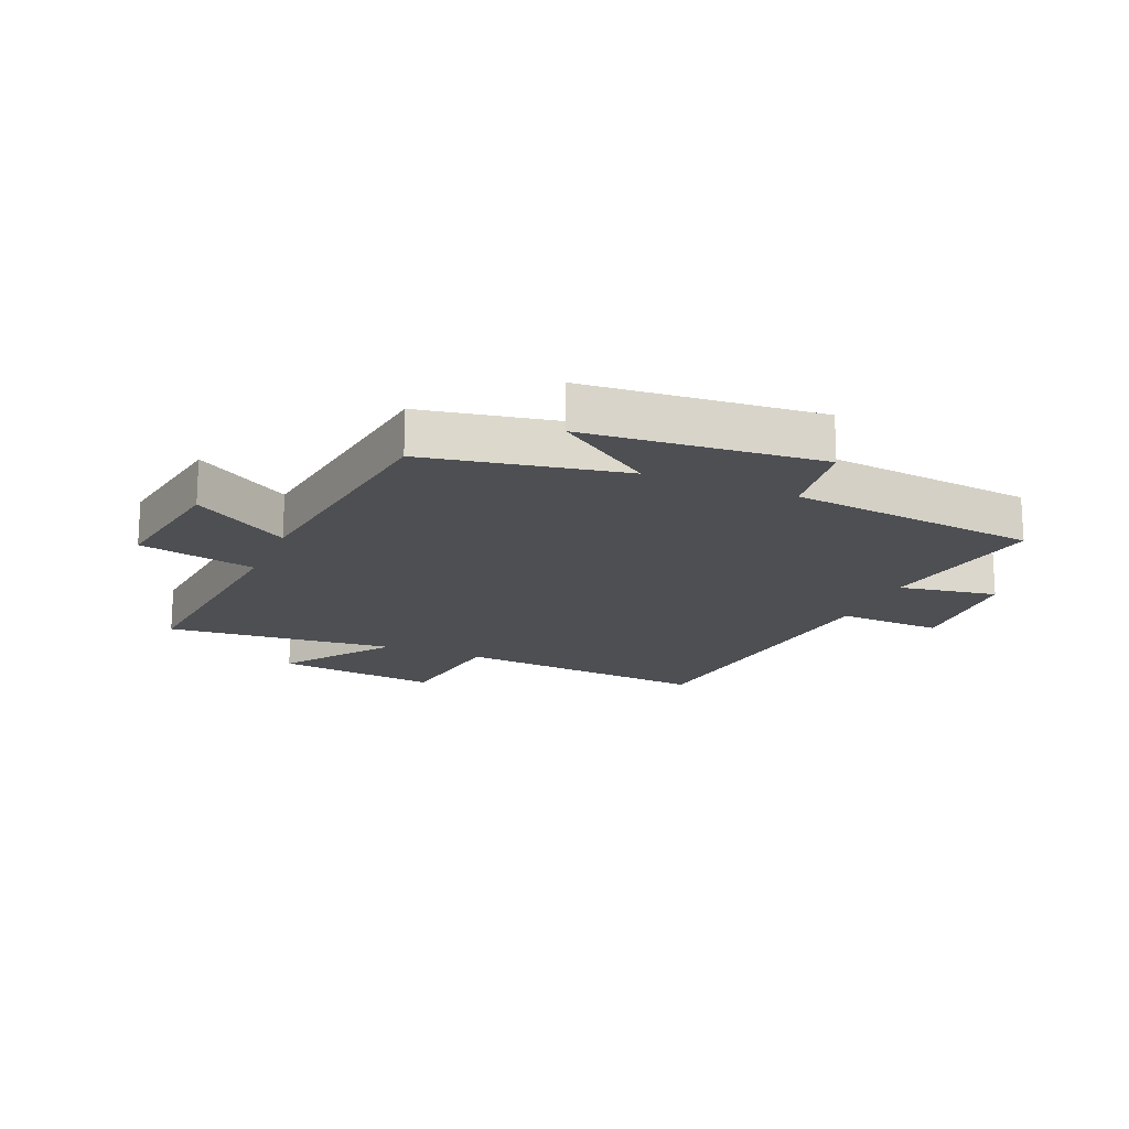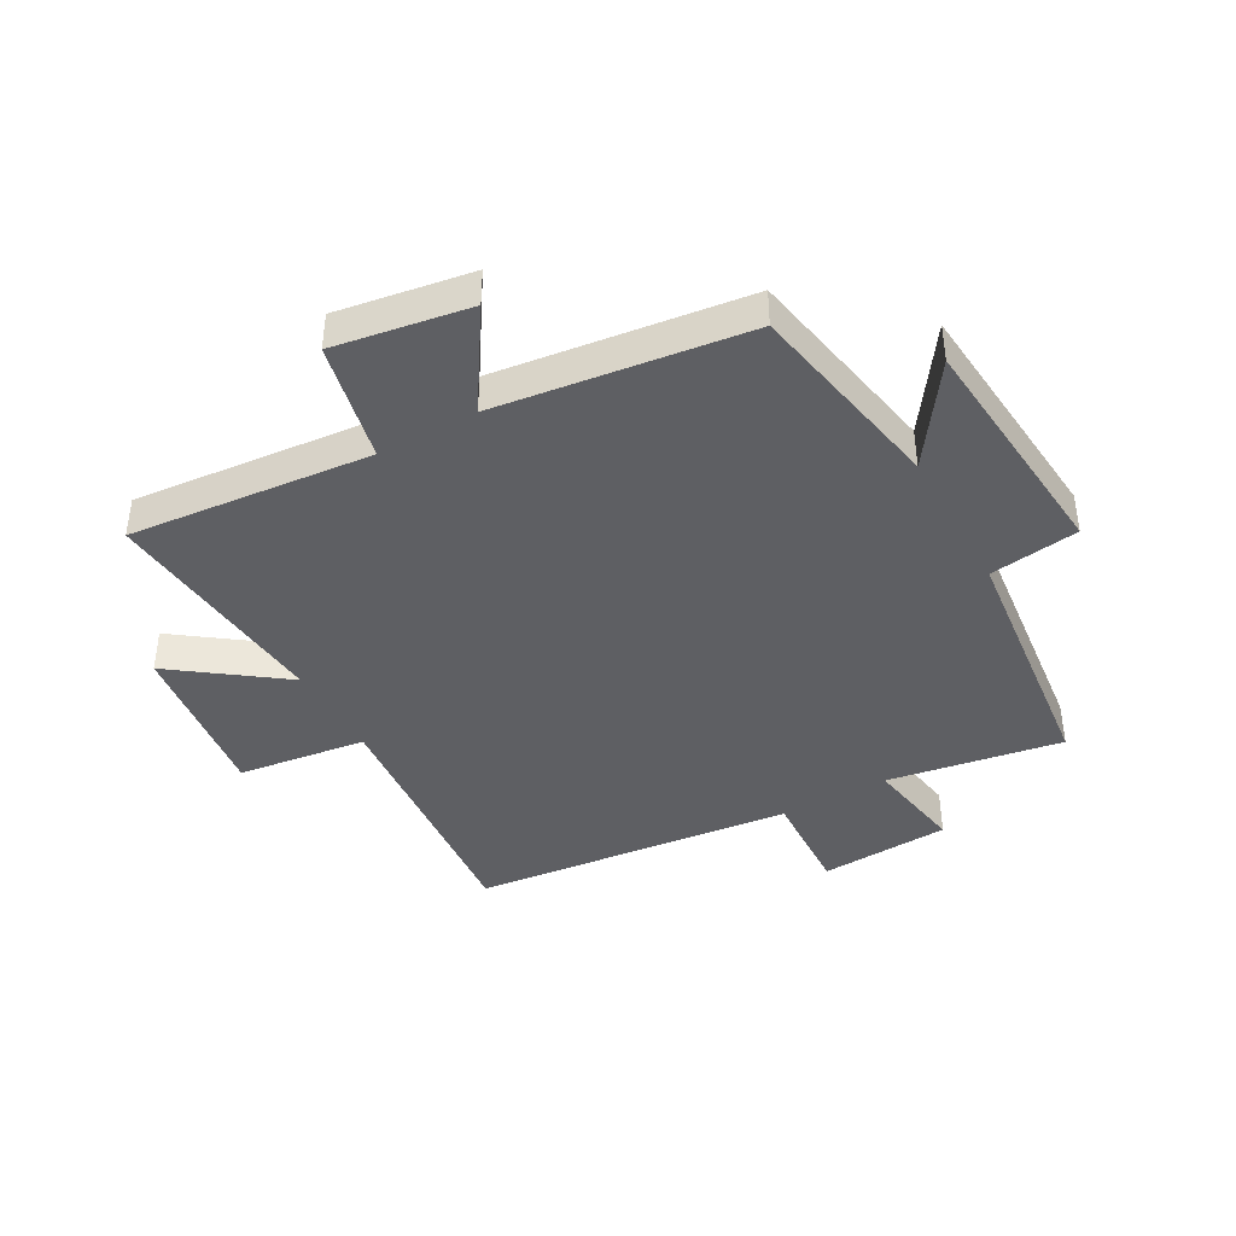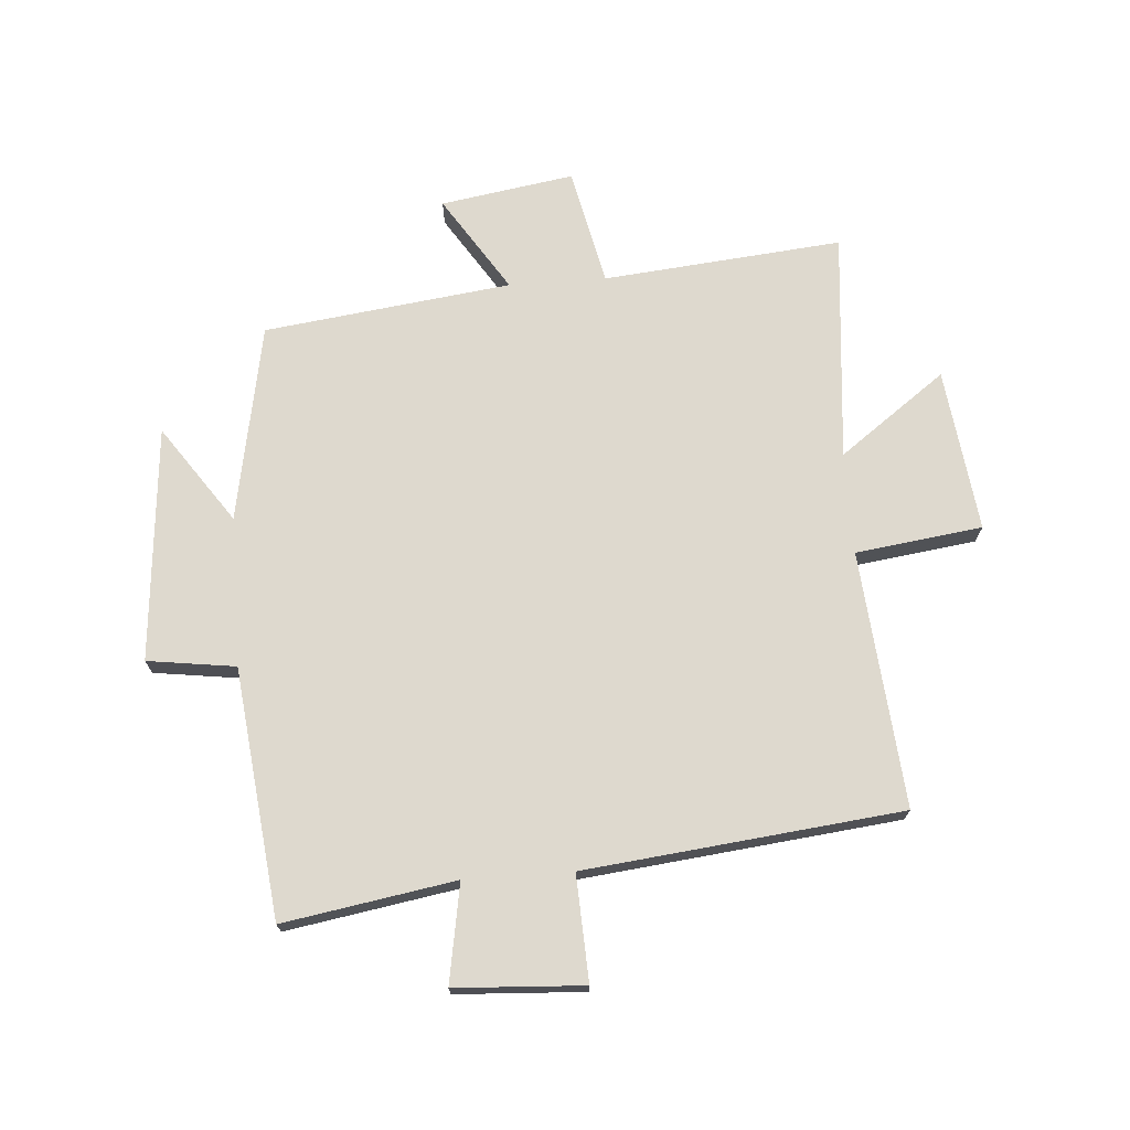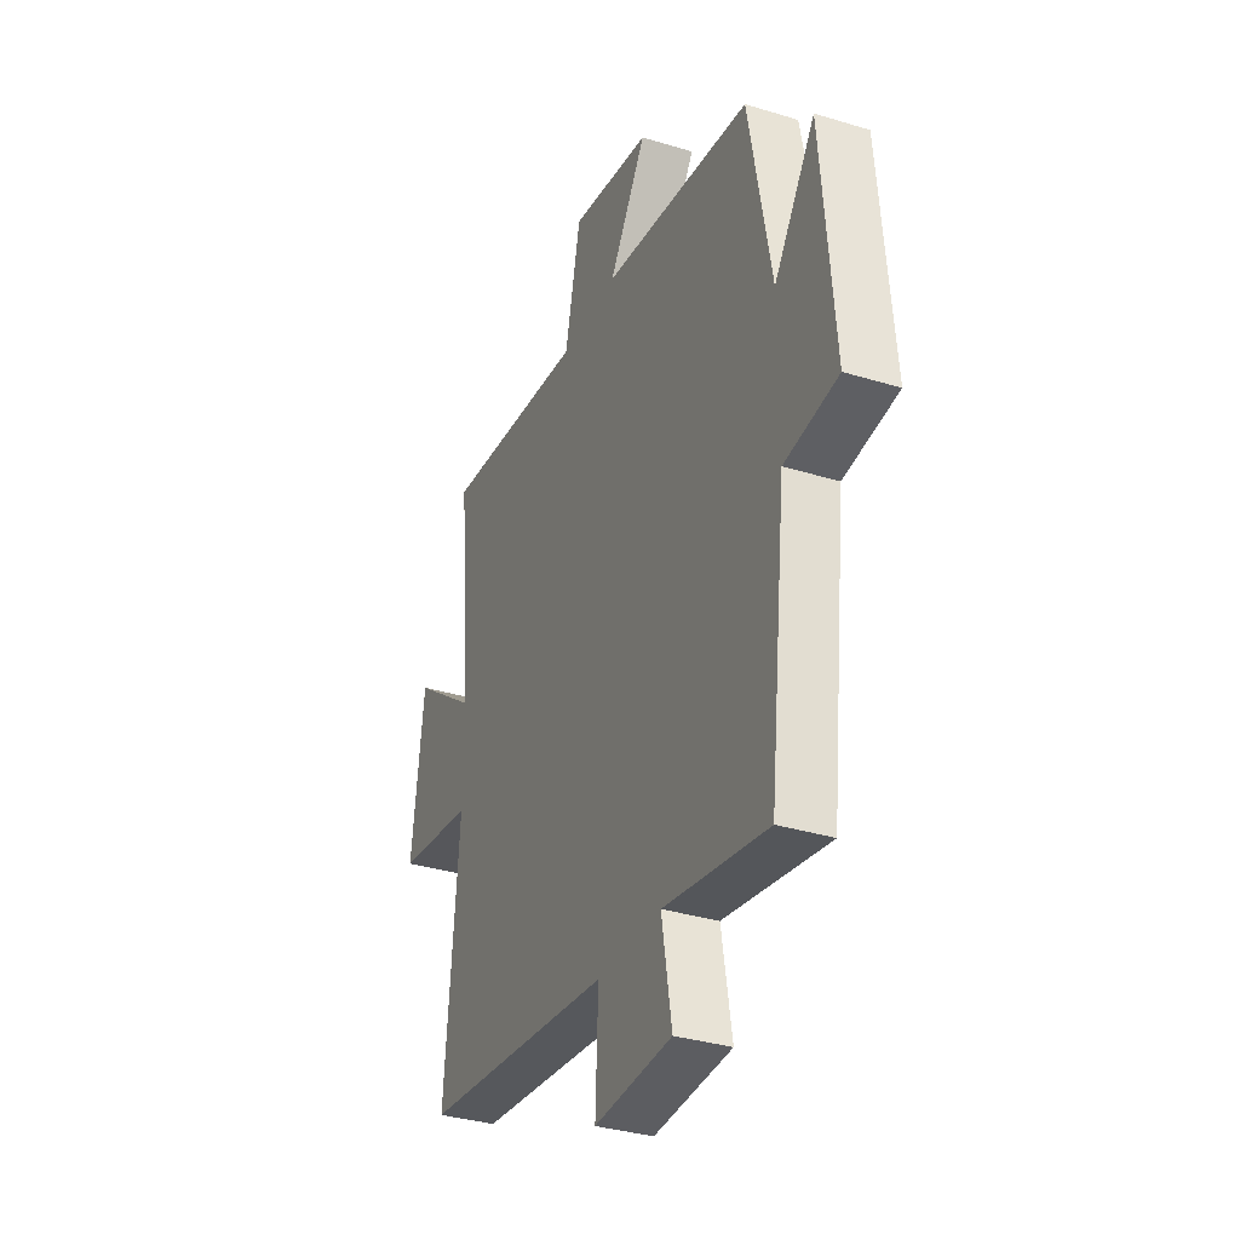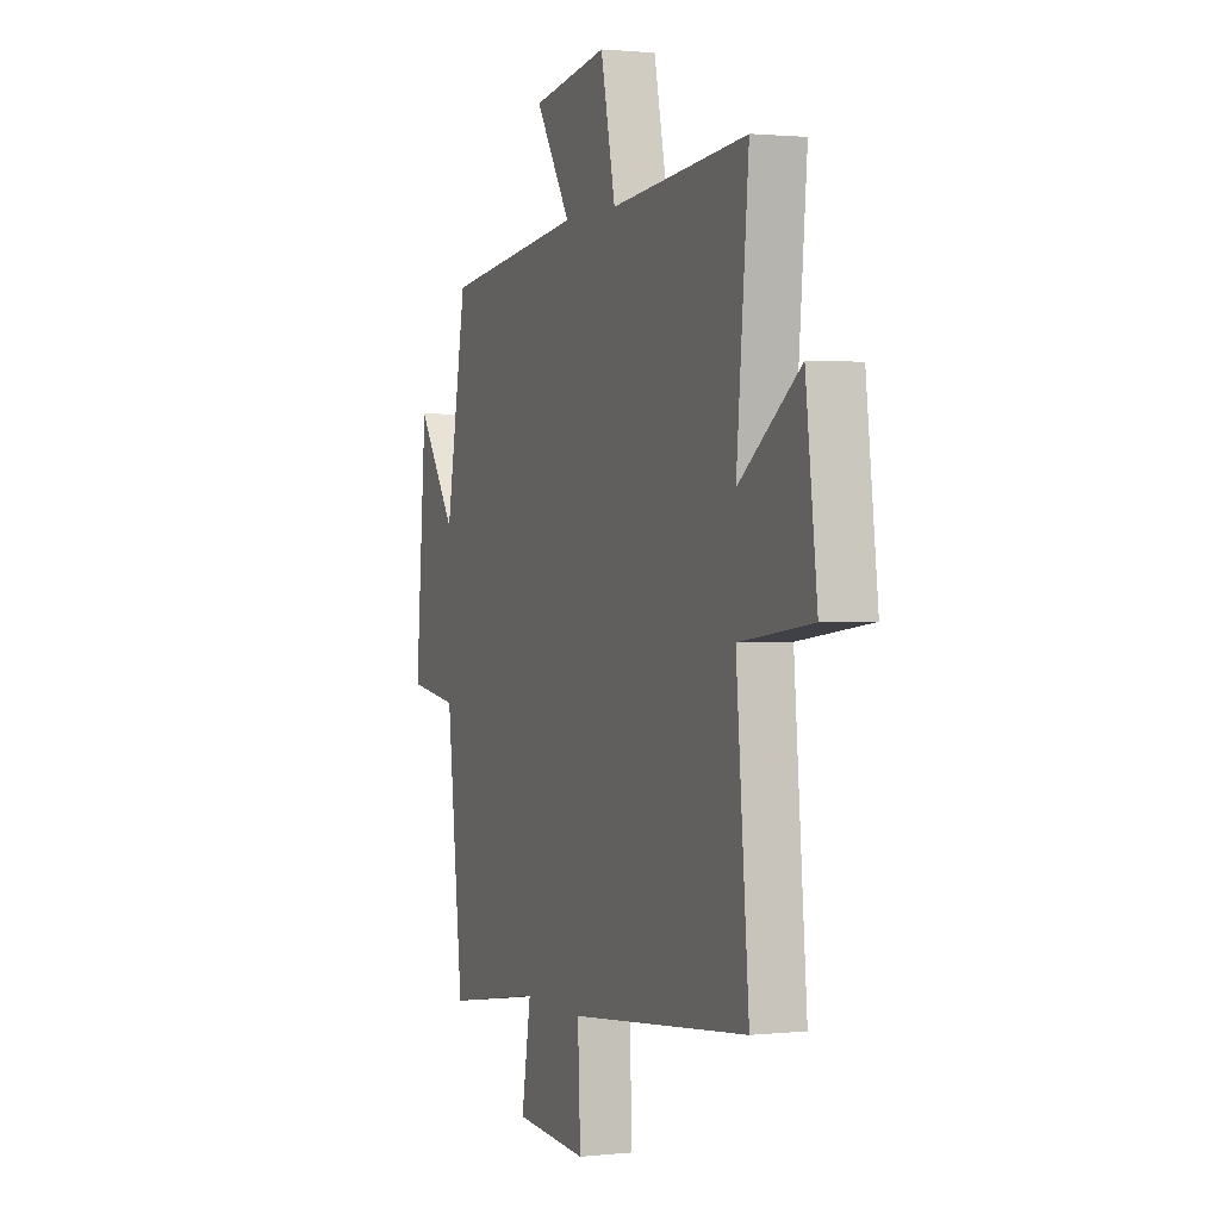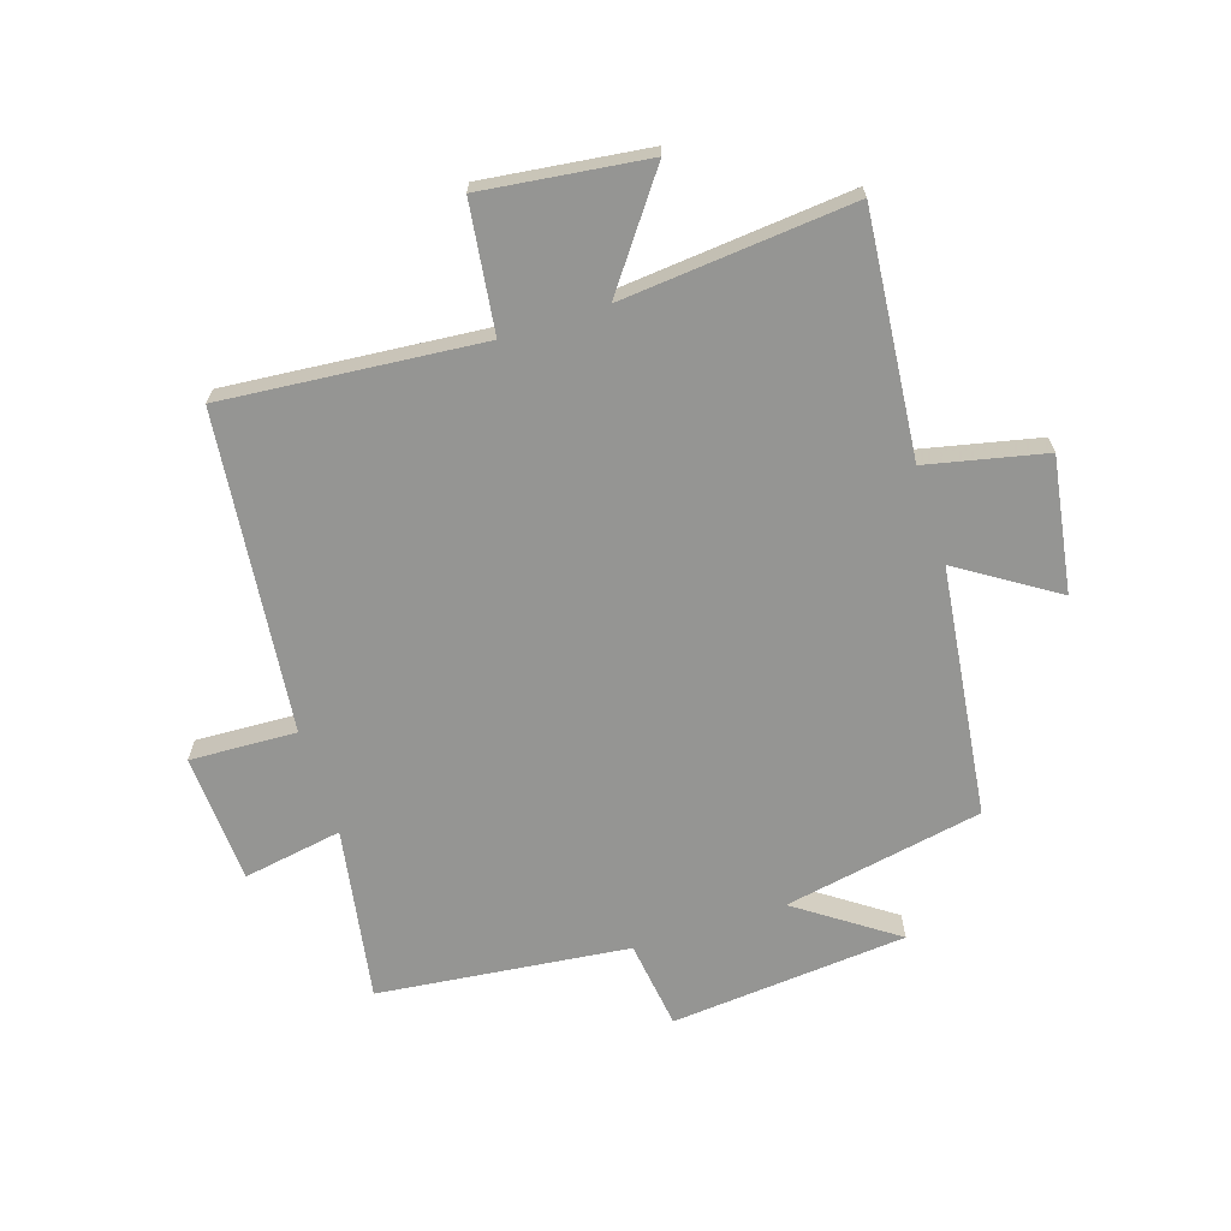
<metadata>
{"format":"obj","ext":"obj","renderer":"f3d","projection":"perspective","resolution":1024,"background":"white","views":[{"elev":-17.6,"azim":67.2,"up":"+Y"},{"elev":-41.6,"azim":29.2,"up":"+Y"},{"elev":71.6,"azim":175.8,"up":"+Y"},{"elev":-34.0,"azim":67.4,"up":"+Z"},{"elev":1.4,"azim":-111.4,"up":"+Z"},{"elev":-67.3,"azim":-72.1,"up":"+Y"}]}
</metadata>
<code>
v -0.535 0.07 0.538
v -0.136 0.07 0.5
v -0.093 0.07 0.696
v 0.129 0.07 0.66
v 0.026 0.07 0.5
v 0.438 0.07 0.447
v 0.5 0.07 0.117
v 0.613 0.07 0.279
v 0.647 0.07 -0.113
v 0.5 0.07 -0.133
v 0.453 0.07 -0.548
v 0.167 0.07 -0.5
v 0.195 0.07 -0.664
v -0.019 0.07 -0.676
v -0.011 0.07 -0.5
v -0.538 0.07 -0.442
v -0.5 0.07 -0.015
v -0.711 0.07 0.013
v -0.677 0.07 0.285
v -0.5 0.07 0.155
v -0.535 0 0.538
v -0.136 0 0.5
v -0.093 0 0.696
v 0.129 0 0.66
v 0.026 0 0.5
v 0.438 0 0.447
v 0.5 0 0.117
v 0.613 0 0.279
v 0.647 0 -0.113
v 0.5 0 -0.133
v 0.453 0 -0.548
v 0.167 0 -0.5
v 0.195 0 -0.664
v -0.019 0 -0.676
v -0.011 0 -0.5
v -0.538 0 -0.442
v -0.5 0 -0.015
v -0.711 0 0.013
v -0.677 0 0.285
v -0.5 0 0.155
f 17 18 19 20
f 15 16 17
f 15 17 20
f 12 13 14 15
f 20 1 2
f 15 20 2
f 12 15 2
f 10 11 12 2
f 7 8 9 10
f 7 10 2
f 6 7 2
f 5 6 2
f 2 3 4 5
f 40 39 38 37
f 37 36 35
f 40 37 35
f 35 34 33 32
f 22 21 40
f 22 40 35
f 22 35 32
f 22 32 31 30
f 30 29 28 27
f 22 30 27
f 22 27 26
f 22 26 25
f 25 24 23 22
f 1 21 22 2
f 2 22 23 3
f 3 23 24 4
f 4 24 25 5
f 5 25 26 6
f 6 26 27 7
f 7 27 28 8
f 8 28 29 9
f 9 29 30 10
f 10 30 31 11
f 11 31 32 12
f 12 32 33 13
f 13 33 34 14
f 14 34 35 15
f 15 35 36 16
f 16 36 37 17
f 17 37 38 18
f 18 38 39 19
f 19 39 40 20
f 20 40 21 1

</code>
